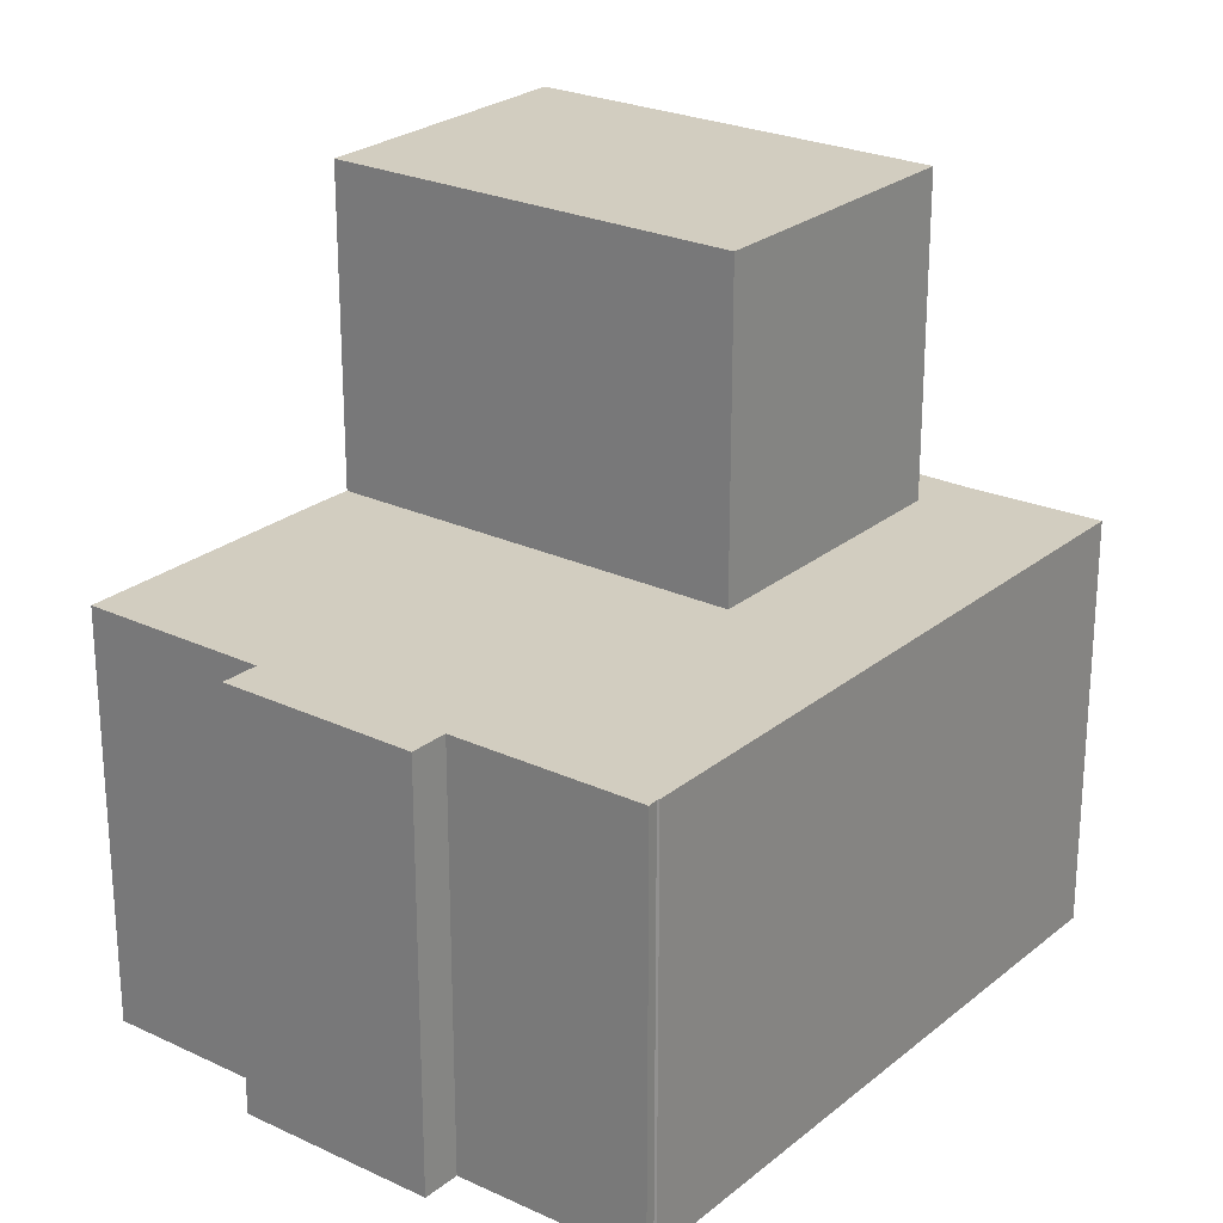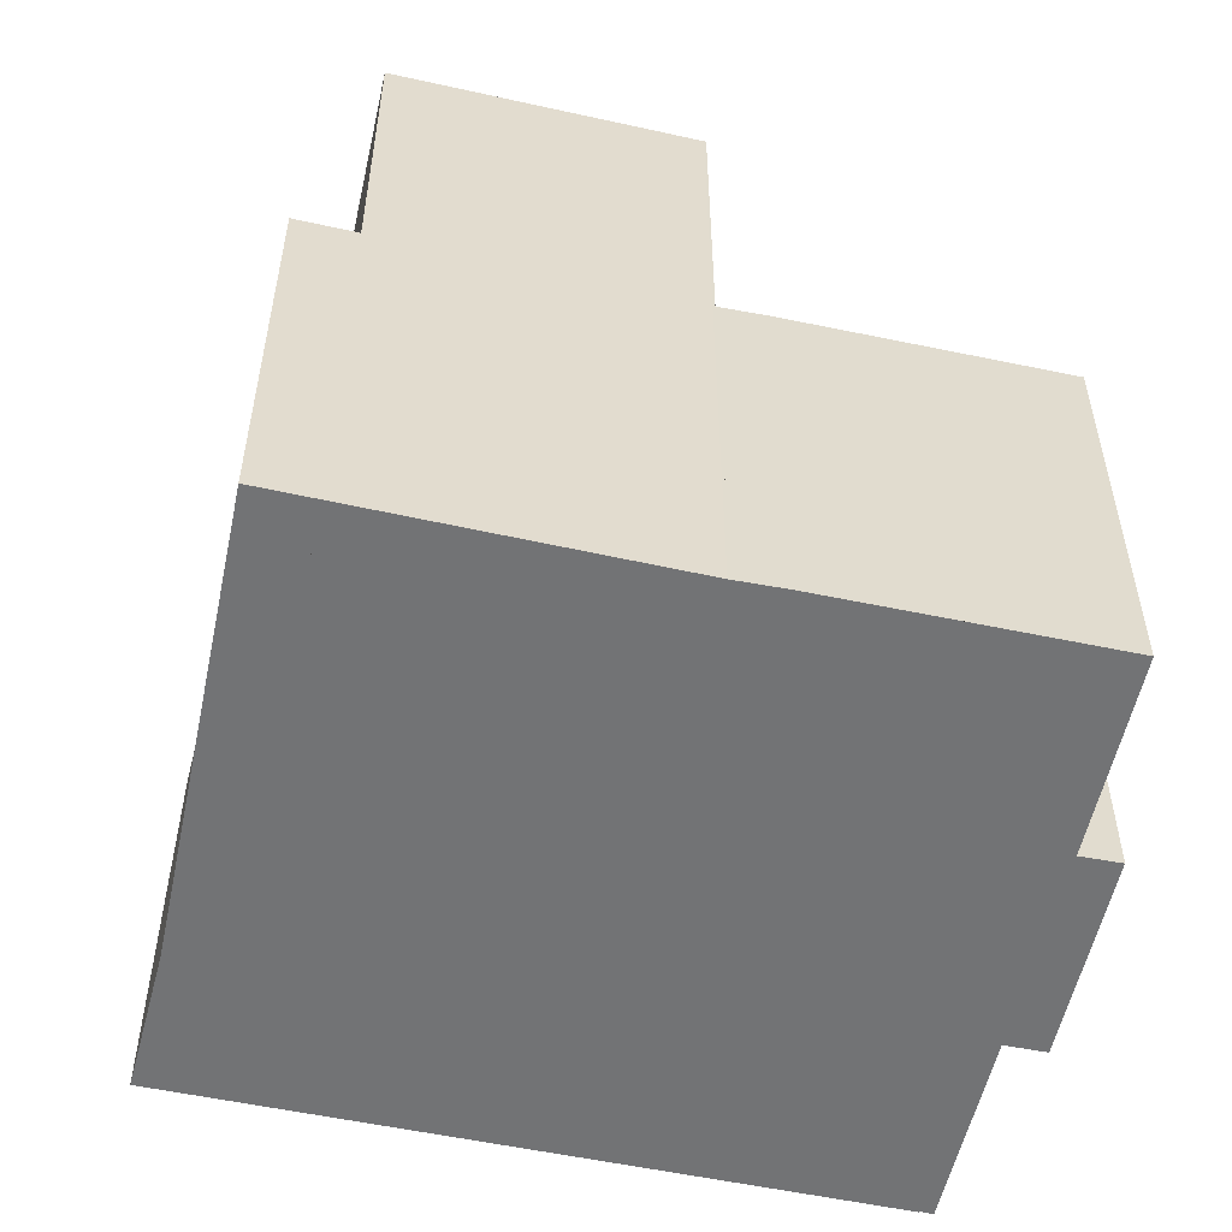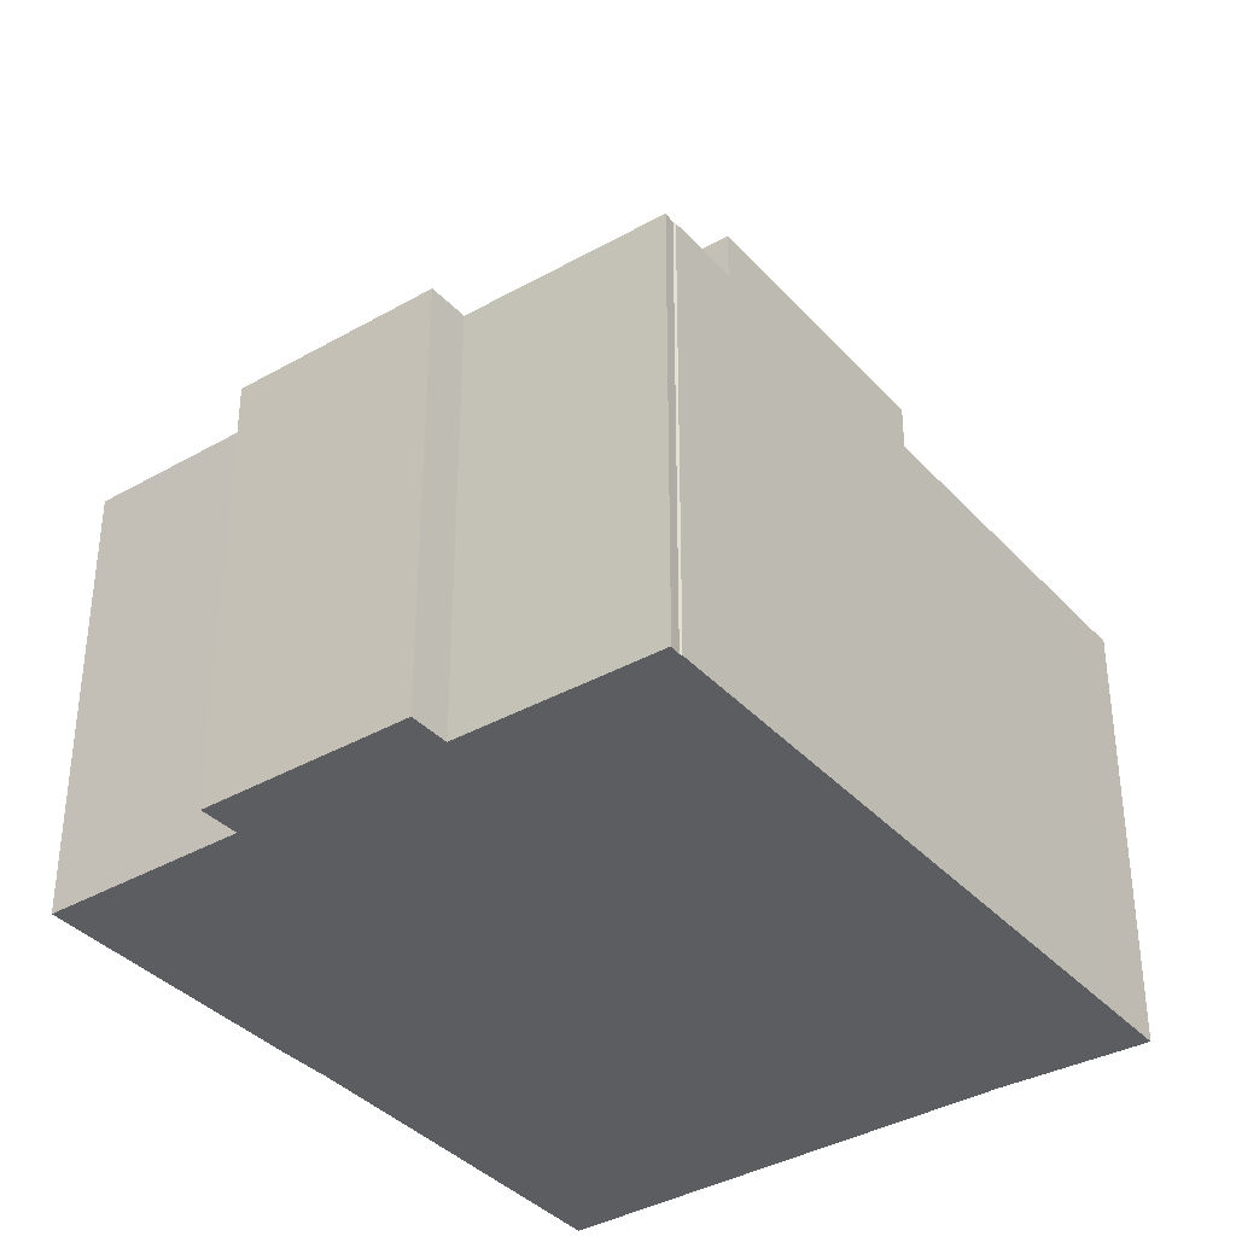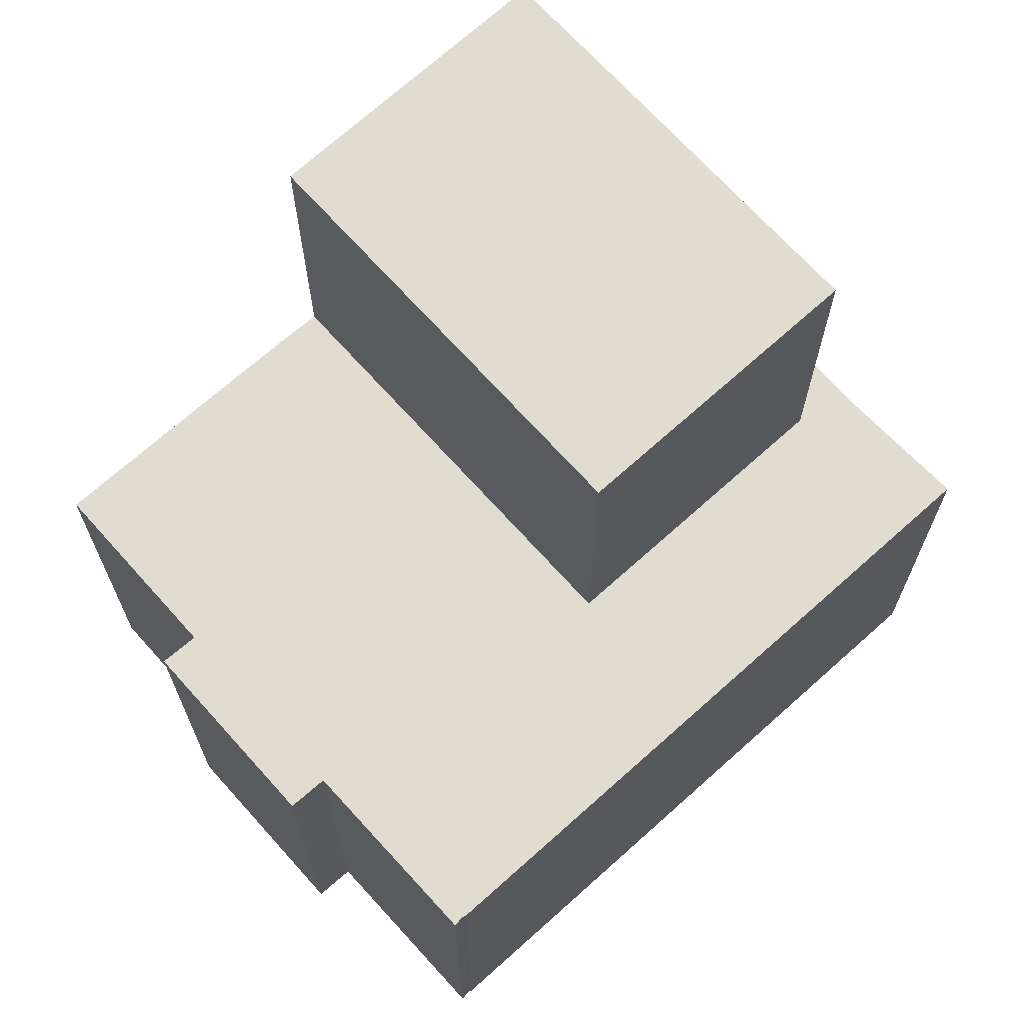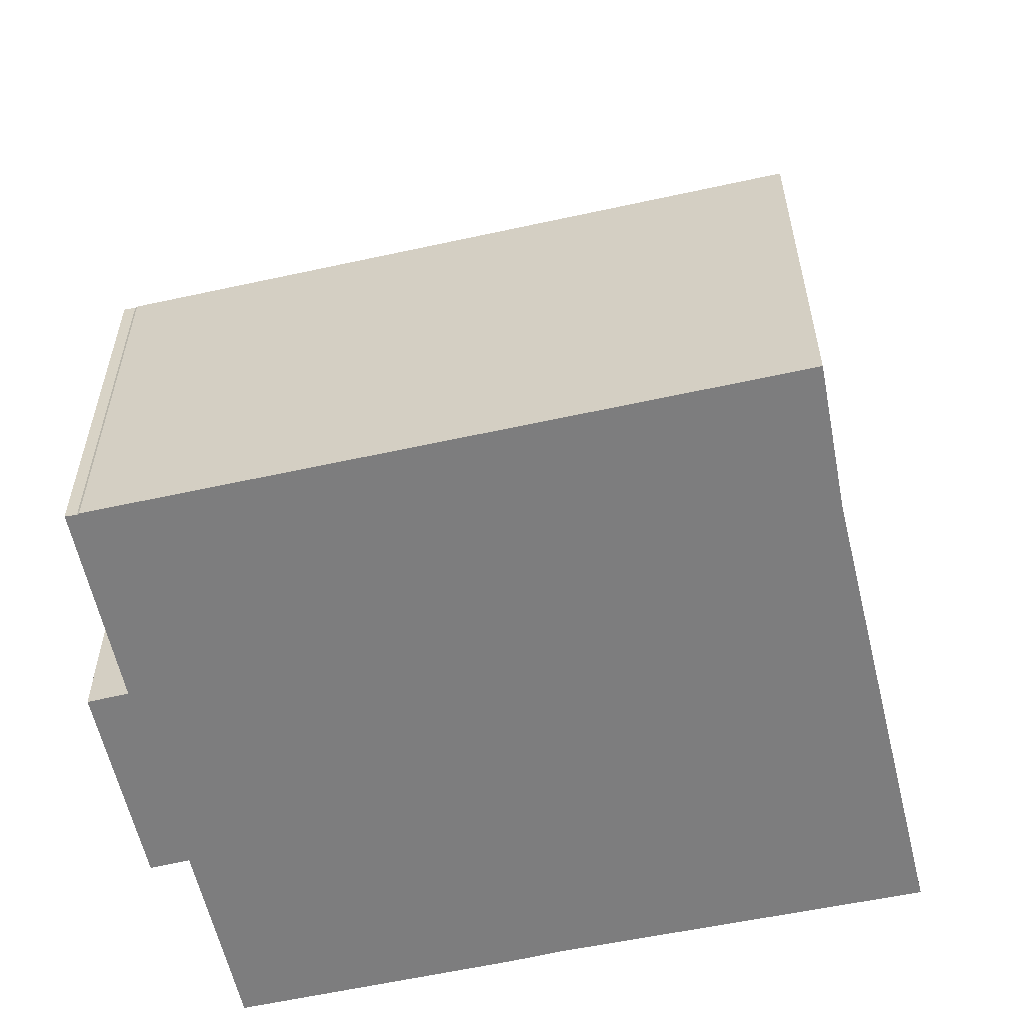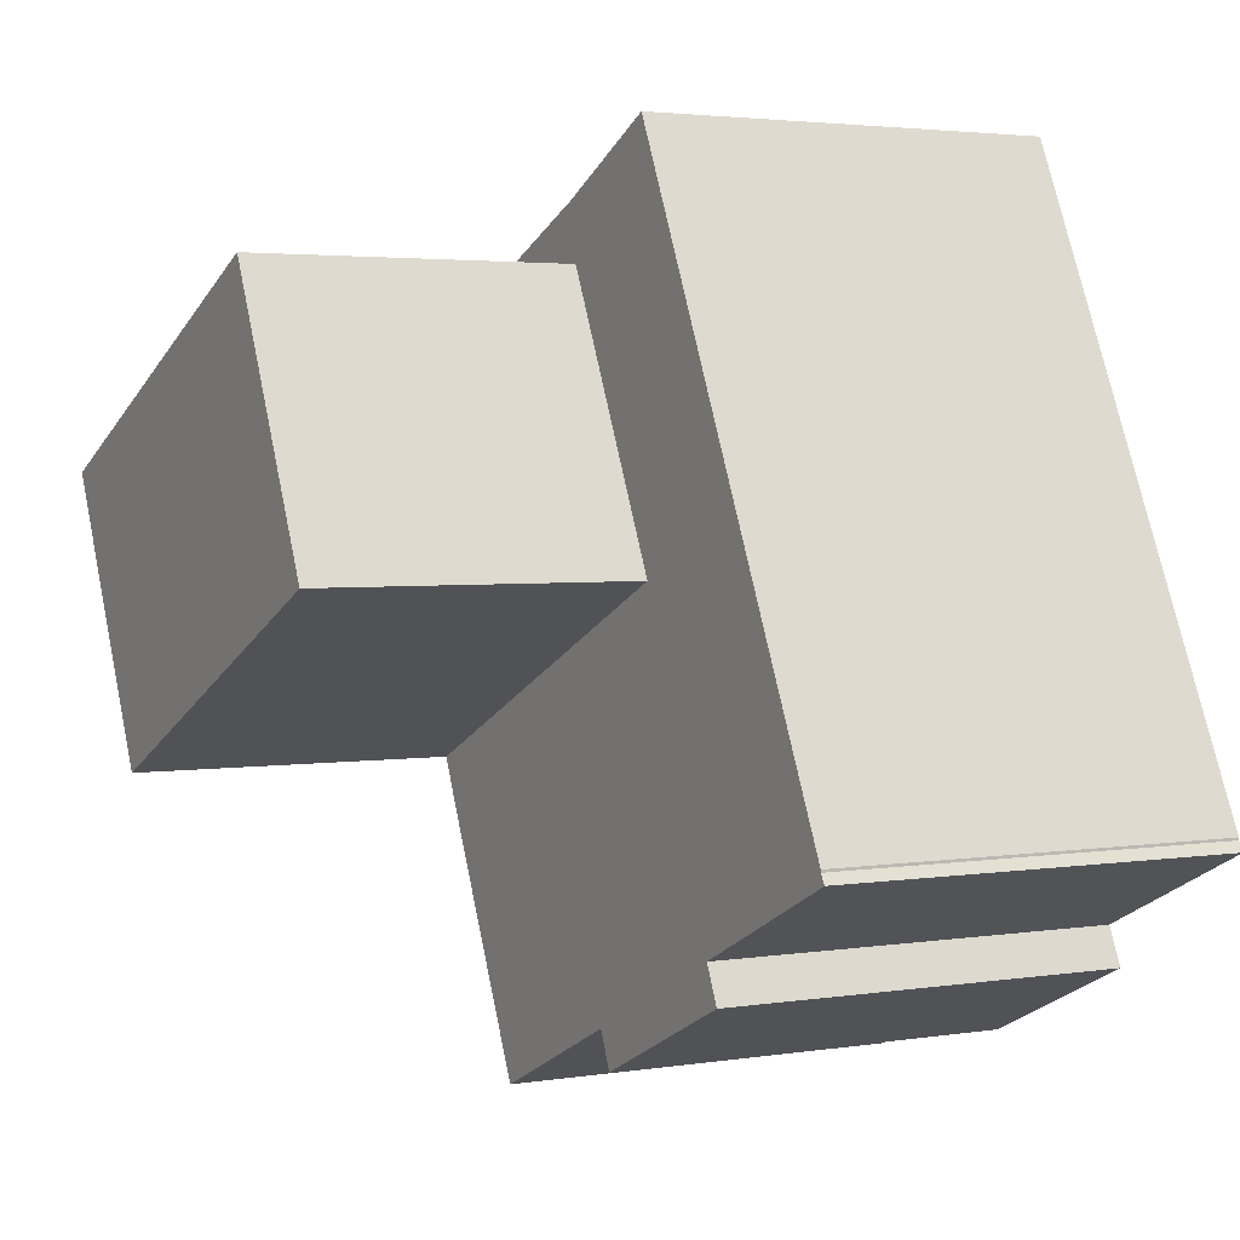
<metadata>
{"format":"obj","ext":"obj","renderer":"f3d","projection":"perspective","resolution":1024,"background":"white","views":[{"elev":24.7,"azim":-117.6,"up":"+Y"},{"elev":-55.7,"azim":102.4,"up":"+Y"},{"elev":-37.1,"azim":-118.7,"up":"+Y"},{"elev":69.5,"azim":-107.0,"up":"+Y"},{"elev":-59.1,"azim":-52.3,"up":"+Y"},{"elev":3.0,"azim":-118.9,"up":"+Z"}]}
</metadata>
<code>
v  7.373 19.42 5.979
v  17.83 19.42 1.19
v  17.81 19.42 1.134
v  21.27 19.42 8.373
v  10.78 19.42 13.24
v  7.373 -3.661e-16 5.979
v  10.78 -8.11e-16 13.24
v  21.27 -5.127e-16 8.373
v  17.83 -7.287e-17 1.19
v  17.81 -6.944e-17 1.134
v  21.96 11 9.818
v  10.78 11 13.24
v  11.05 11 14.72
v  21.27 11 8.373
v  17.32 11 -0.007
v  9.566 11 -4.507
v  17.81 11 1.134
v  14.24 11 -6.657
v  14.27 11 -6.575
v  6.978 11 15.01
v  7.653 11 16.46
v  3.595 11 7.733
v  7.373 11 5.979
v  0.15 11 0.323
v  0.15 11 0.255
v  0 11 6.736e-16
v  0.446 11 -0.211
v  4.726 11 -2.239
v  4.294 11 -3.206
v  9.153 11 -5.458
v  17.32 4.286e-19 -0.007
v  14.24 4.076e-16 -6.657
v  14.27 4.026e-16 -6.575
v  9.566 2.76e-16 -4.507
v  9.153 3.342e-16 -5.458
v  21.96 -6.012e-16 9.818
v  4.294 1.963e-16 -3.206
v  4.726 1.371e-16 -2.239
v  0 0 0
v  0.446 1.292e-17 -0.211
v  0.15 -1.561e-17 0.255
v  0.15 -1.978e-17 0.323
v  3.595 -4.735e-16 7.733
v  6.978 -9.191e-16 15.01
v  7.653 -1.008e-15 16.46
v  11.05 -9.013e-16 14.72
g defaultobject
f 1 2 3
f 2 1 4
f 4 1 5
f 6 5 1
f 5 6 7
f 7 4 5
f 4 7 8
f 8 2 4
f 2 8 9
f 9 3 2
f 3 9 10
f 10 1 3
f 1 10 6
f 10 7 6
f 7 10 9
f 8 7 9
f 11 12 13
f 12 11 14
f 15 16 17
f 16 15 18
f 18 15 19
f 13 20 21
f 20 13 22
f 22 13 12
f 22 12 23
f 22 23 24
f 24 23 17
f 24 17 25
f 25 17 26
f 26 17 27
f 27 17 28
f 28 17 29
f 29 17 16
f 29 16 30
f 31 19 15
f 19 31 18
f 18 31 32
f 32 31 33
f 34 30 16
f 30 34 35
f 36 14 11
f 14 36 8
f 7 23 12
f 23 7 6
f 10 15 17
f 15 10 31
f 32 16 18
f 16 32 34
f 35 29 30
f 29 35 37
f 38 27 28
f 27 38 26
f 26 38 39
f 39 38 40
f 8 12 14
f 12 8 7
f 37 28 29
f 28 37 38
f 39 25 26
f 25 39 41
f 42 22 24
f 22 42 43
f 22 43 20
f 20 43 44
f 20 44 21
f 21 44 45
f 41 24 25
f 24 41 42
f 45 13 21
f 13 45 46
f 46 11 13
f 11 46 36
f 6 17 23
f 17 6 10
f 35 34 37
f 43 7 44
f 7 43 6
f 6 43 42
f 6 42 10
f 10 42 31
f 31 42 33
f 33 42 41
f 33 41 39
f 33 39 40
f 33 40 38
f 33 38 34
f 34 38 37
f 33 34 32
f 44 46 45
f 46 44 36
f 36 44 7
f 36 7 8

</code>
